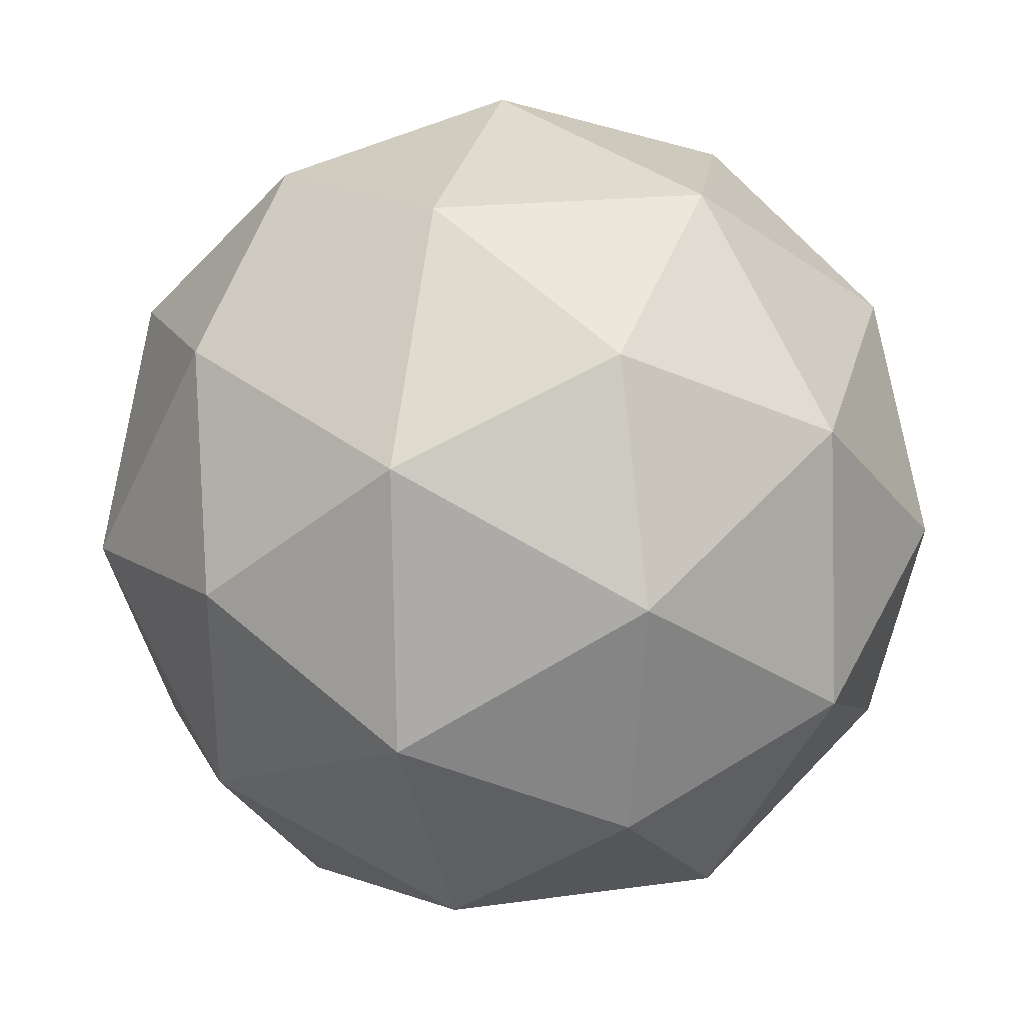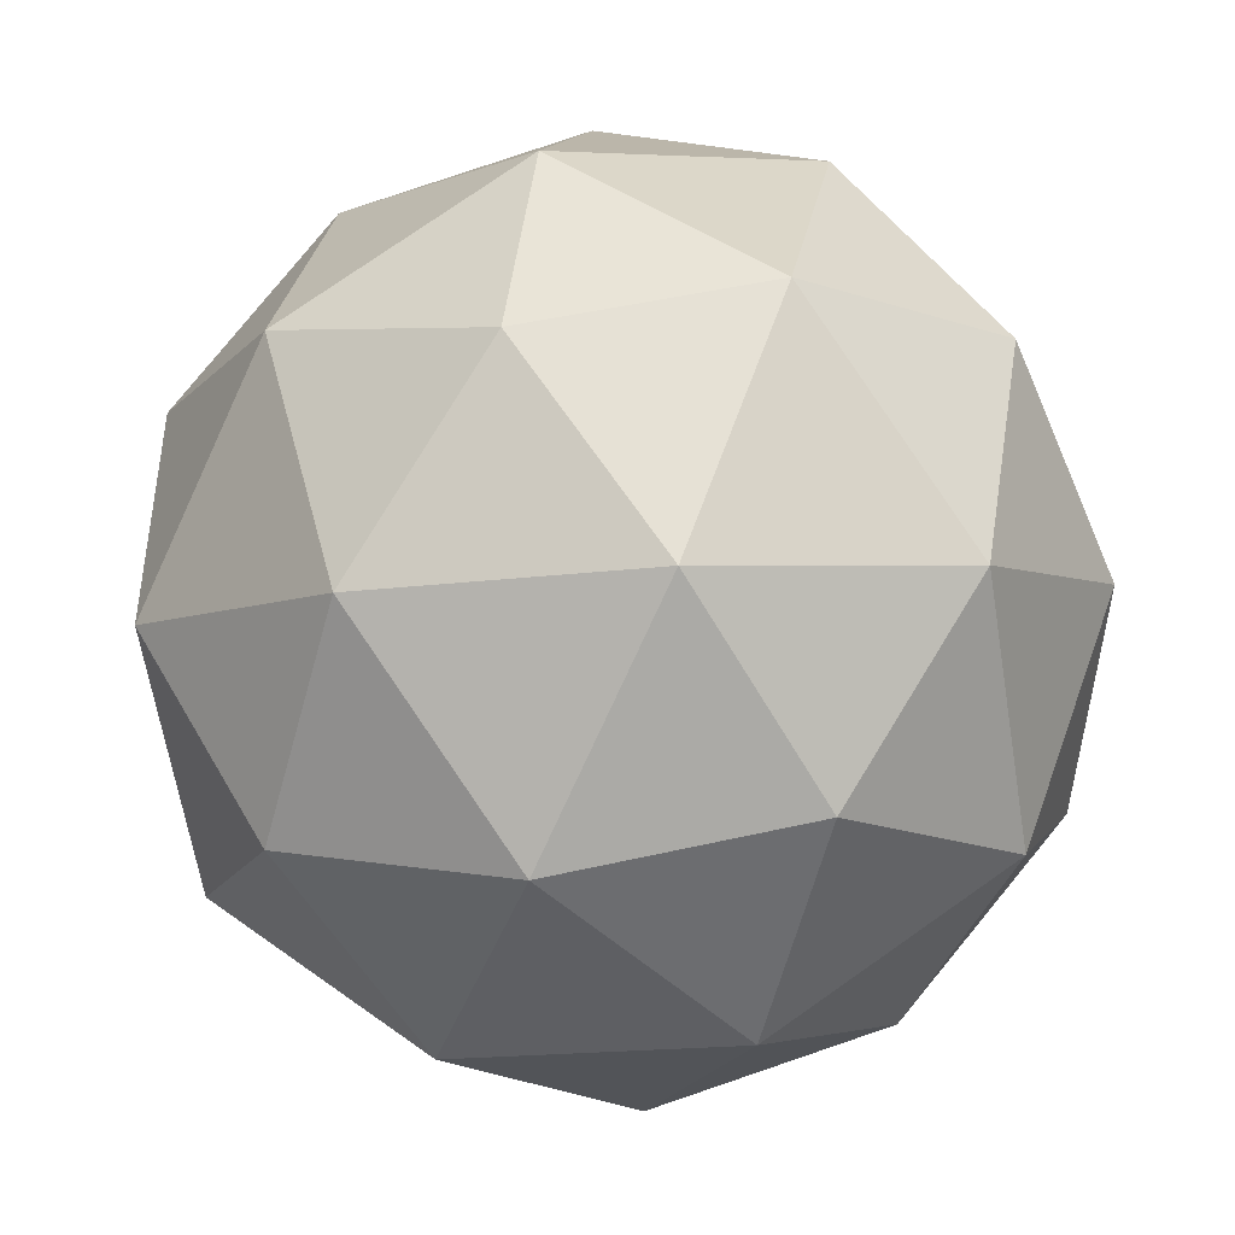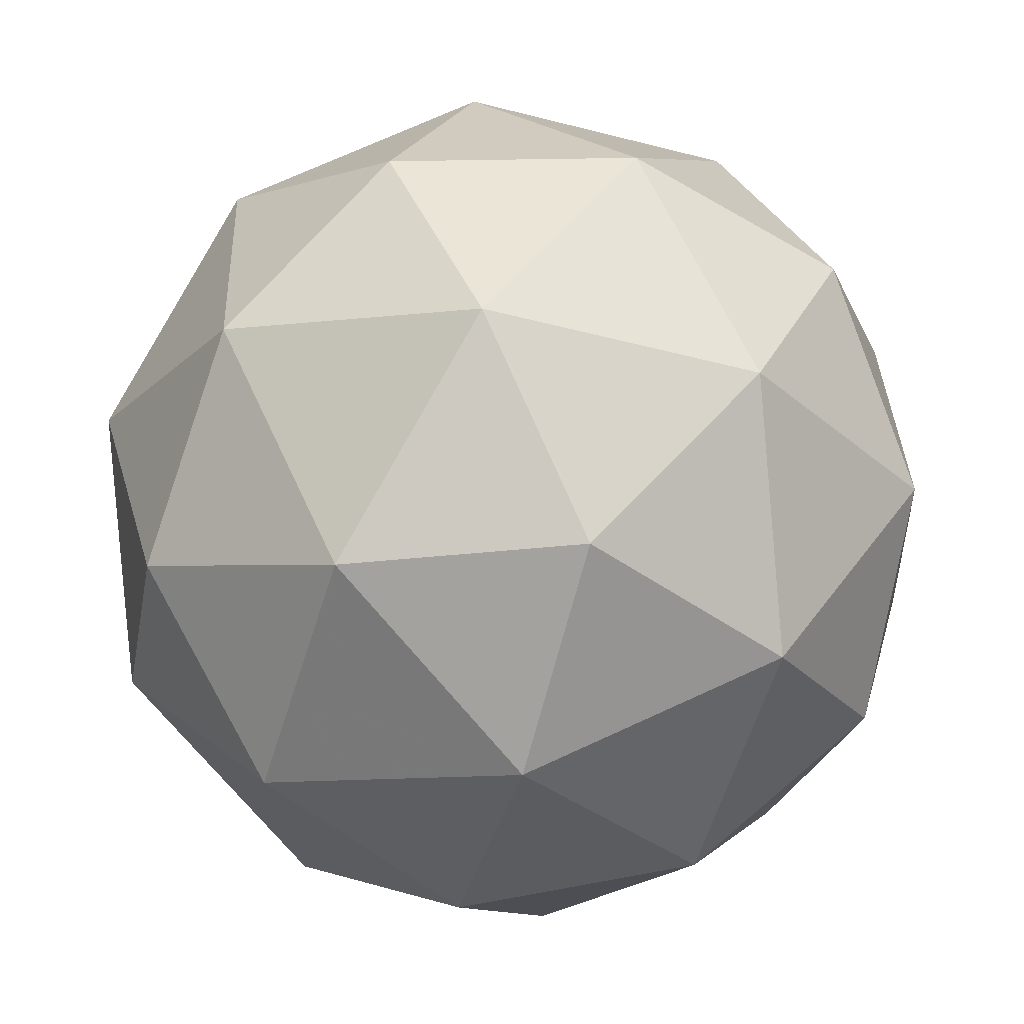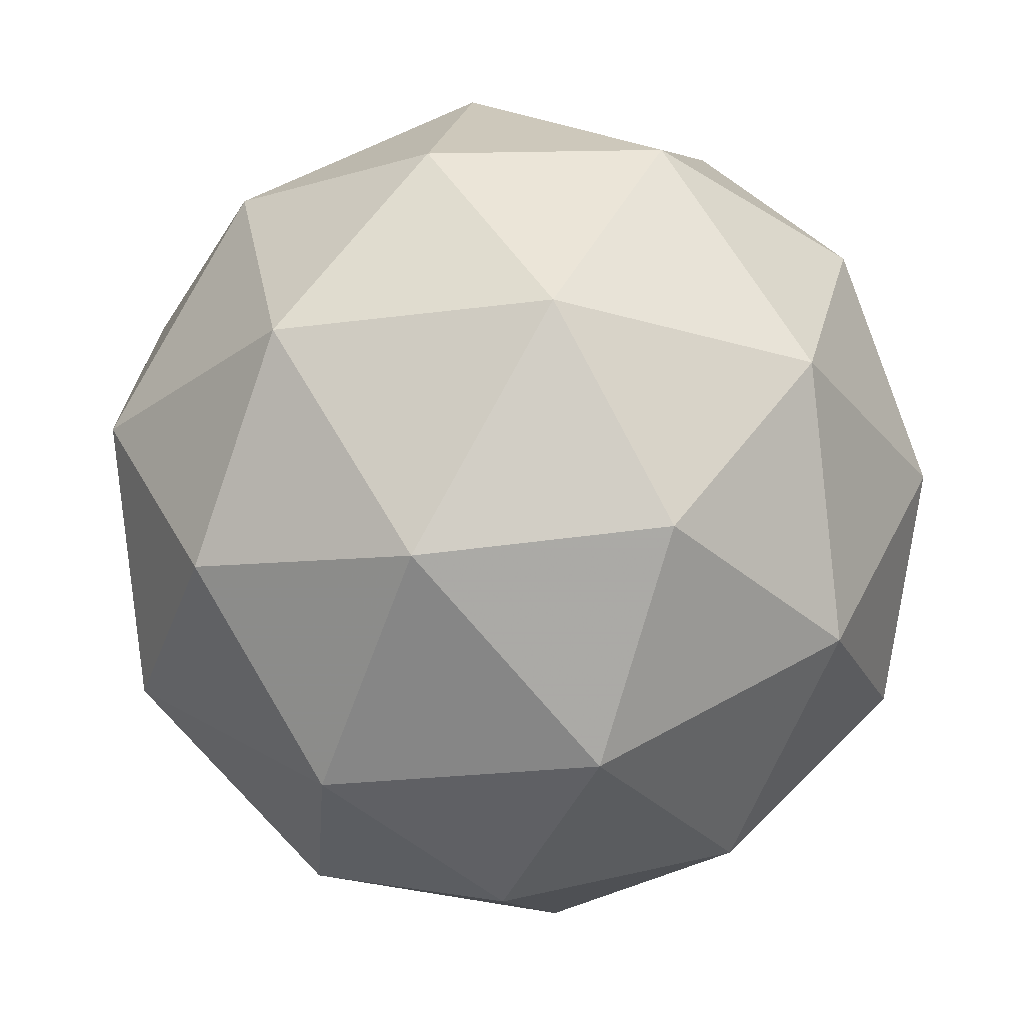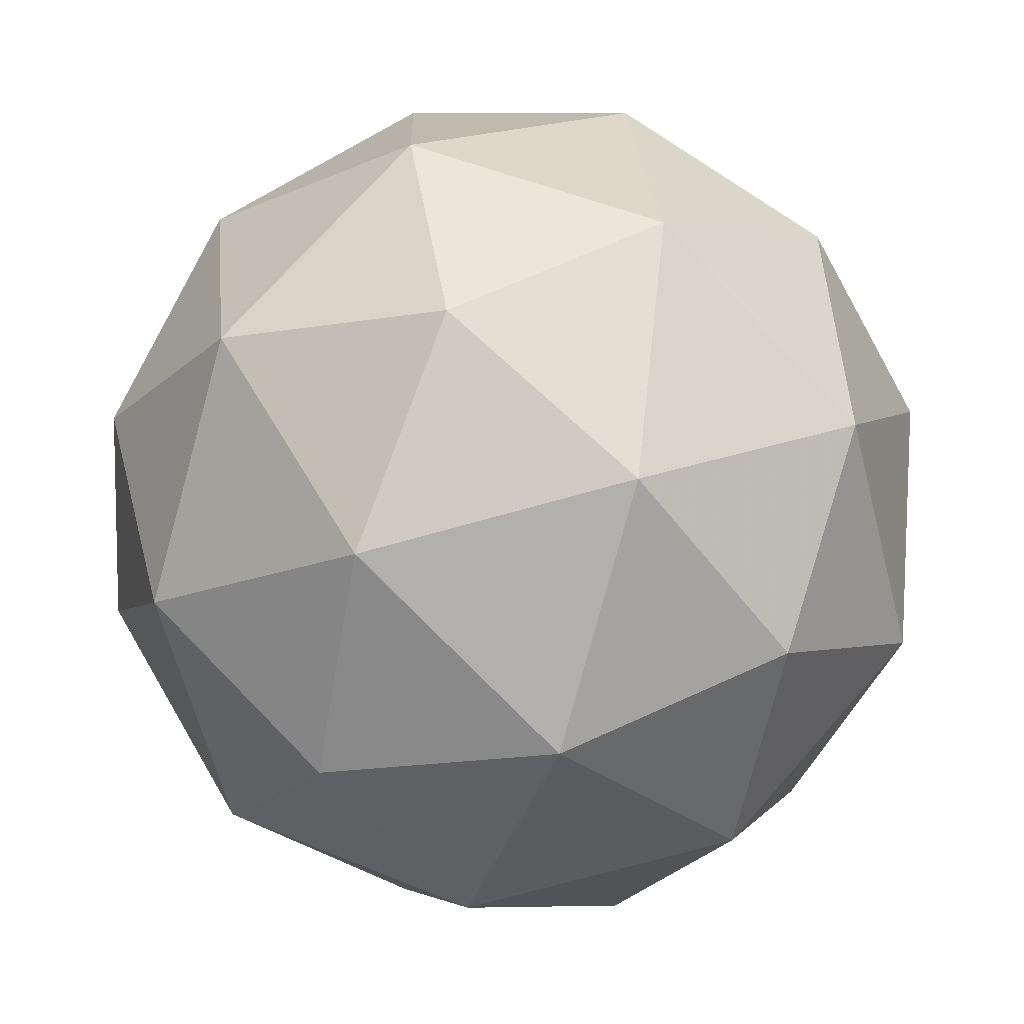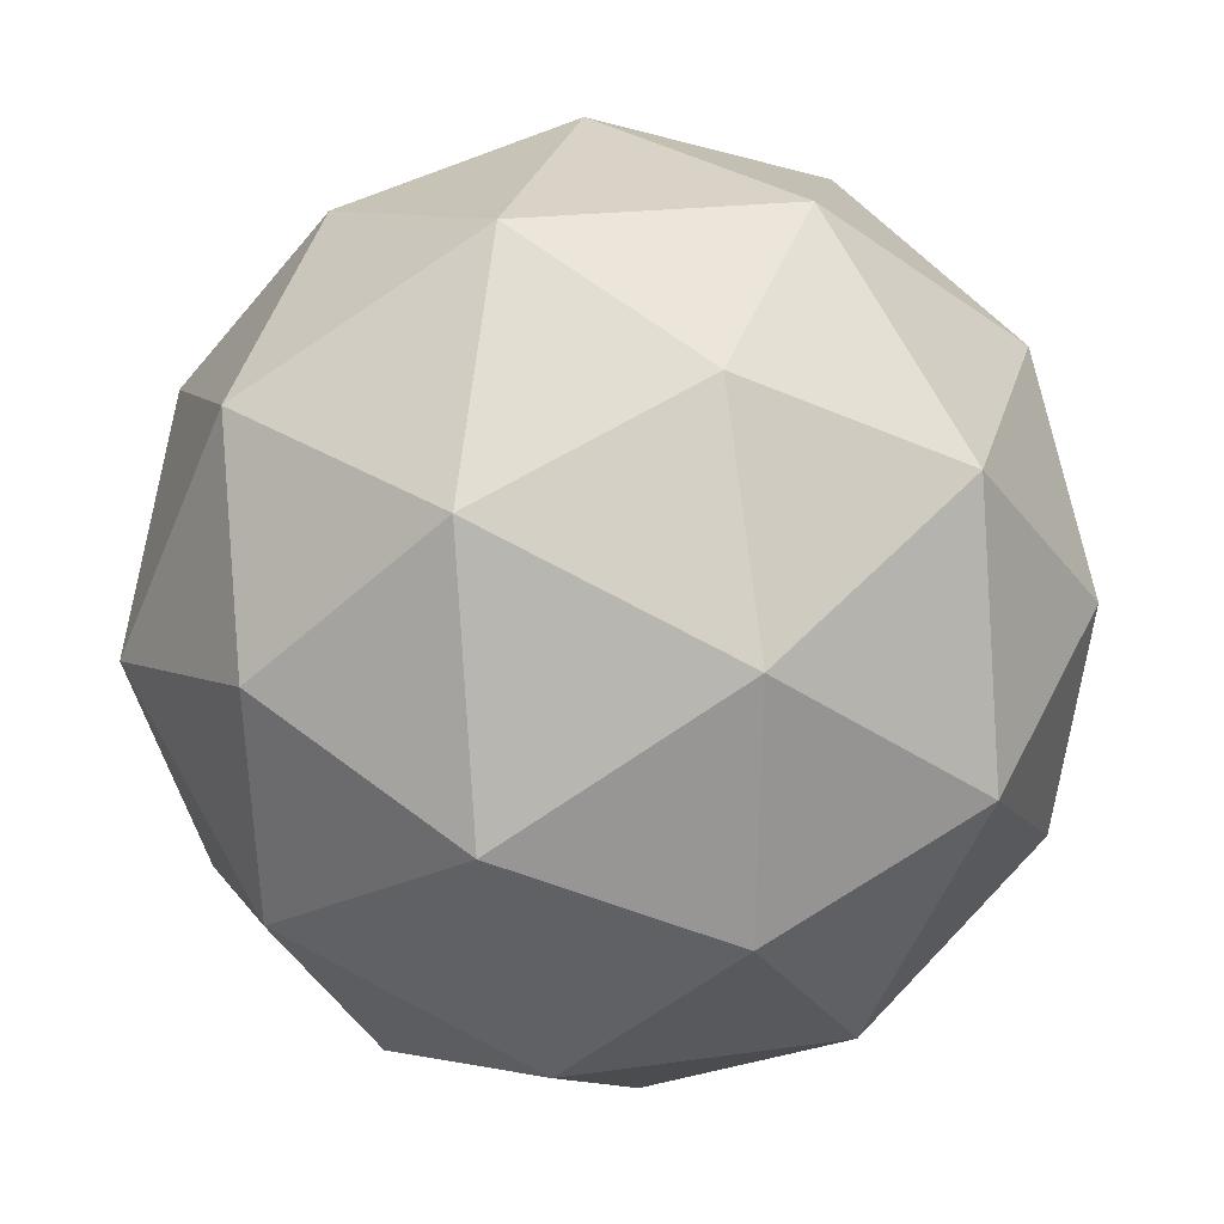
<metadata>
{"format":"obj","ext":"obj","renderer":"f3d","projection":"perspective","resolution":1024,"background":"white","views":[{"elev":-34.1,"azim":-93.6,"up":"+Y"},{"elev":71.7,"azim":-83.1,"up":"+Y"},{"elev":78.6,"azim":107.1,"up":"+Y"},{"elev":49.7,"azim":-78.7,"up":"+Y"},{"elev":-11.2,"azim":-3.0,"up":"+Z"},{"elev":-60.6,"azim":-160.9,"up":"+Y"}]}
</metadata>
<code>
v 396.8 47.93 -135
v 396.7 47.86 -135.1
v 396.7 47.93 -135.1
v 396.7 47.99 -135
v 396.7 47.96 -135
v 396.7 47.88 -135
v 396.6 47.87 -135.1
v 396.6 47.95 -135.1
v 396.6 47.97 -135
v 396.7 47.9 -135
v 396.7 47.84 -135
v 396.6 47.89 -135
v 396.7 47.93 -135.1
v 396.8 47.89 -135.1
v 396.7 47.89 -135.1
v 396.7 47.86 -135
v 396.8 47.9 -135
v 396.7 47.97 -135
v 396.7 47.97 -135.1
v 396.7 47.95 -135
v 396.7 47.98 -135
v 396.7 47.92 -135
v 396.7 47.84 -135
v 396.7 47.85 -135
v 396.7 47.9 -135.1
v 396.7 47.85 -135.1
v 396.7 47.98 -135.1
v 396.7 47.94 -135.1
v 396.7 47.97 -135
v 396.7 47.99 -135
v 396.7 47.88 -135
v 396.7 47.93 -135
v 396.6 47.84 -135.1
v 396.6 47.91 -135.1
v 396.6 47.97 -135
v 396.6 47.94 -135
v 396.7 47.86 -135
v 396.6 47.88 -135.1
v 396.6 47.86 -135
v 396.6 47.92 -135
v 396.6 47.93 -135
v 396.6 47.89 -135
f 1 14 13
f 2 14 16
f 1 13 18
f 1 18 20
f 1 20 17
f 2 16 23
f 3 15 25
f 4 19 27
f 5 21 29
f 6 22 31
f 2 23 26
f 3 25 28
f 4 27 30
f 5 29 32
f 6 31 24
f 7 33 38
f 8 34 40
f 9 35 41
f 10 36 42
f 11 37 39
f 39 42 12
f 39 37 42
f 37 10 42
f 42 41 12
f 42 36 41
f 36 9 41
f 41 40 12
f 41 35 40
f 35 8 40
f 40 38 12
f 40 34 38
f 34 7 38
f 38 39 12
f 38 33 39
f 33 11 39
f 24 37 11
f 24 31 37
f 31 10 37
f 32 36 10
f 32 29 36
f 29 9 36
f 30 35 9
f 30 27 35
f 27 8 35
f 28 34 8
f 28 25 34
f 25 7 34
f 26 33 7
f 26 23 33
f 23 11 33
f 31 32 10
f 31 22 32
f 22 5 32
f 29 30 9
f 29 21 30
f 21 4 30
f 27 28 8
f 27 19 28
f 19 3 28
f 25 26 7
f 25 15 26
f 15 2 26
f 23 24 11
f 23 16 24
f 16 6 24
f 17 22 6
f 17 20 22
f 20 5 22
f 20 21 5
f 20 18 21
f 18 4 21
f 18 19 4
f 18 13 19
f 13 3 19
f 16 17 6
f 16 14 17
f 14 1 17
f 13 15 3
f 13 14 15
f 14 2 15

</code>
